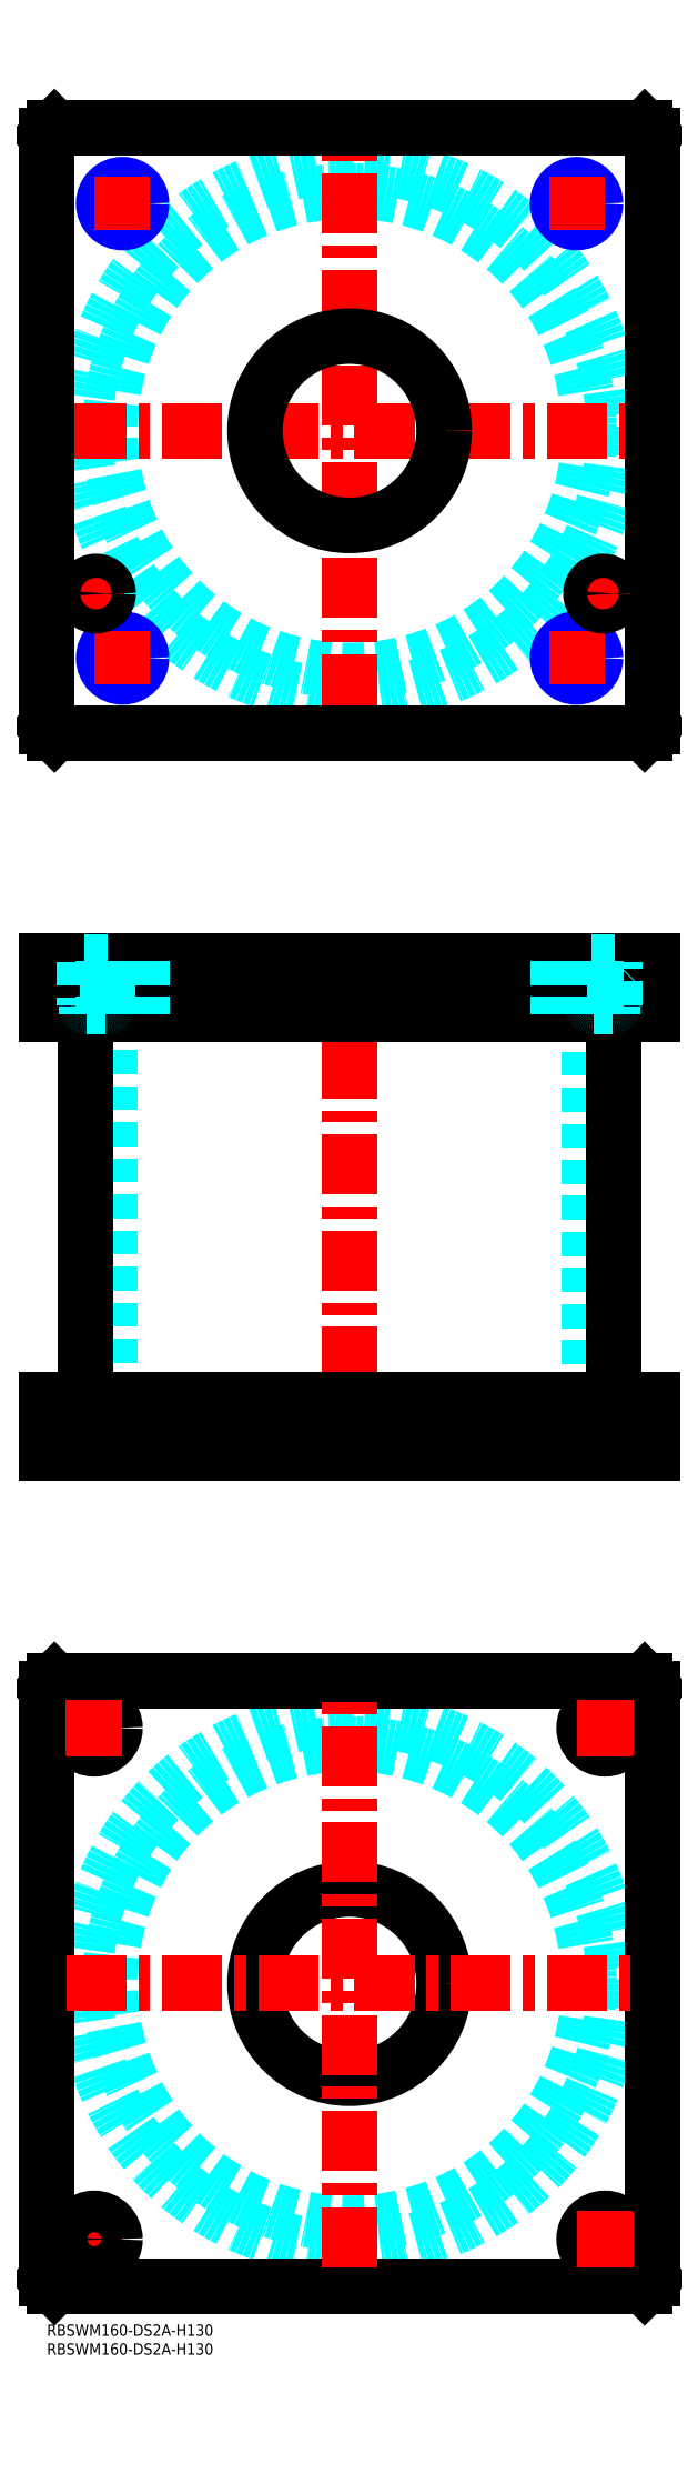
<metadata>
{"format":"dxf","ext":"dxf","renderer":"ezdxf+matplotlib","layout":"modelspace","background":"white","min_lineweight":24,"dpi":150}
</metadata>
<code>
0
SECTION
2
ENTITIES
0
INSERT
8
MSM_CONTINUOUS
2
*U49
10
0
20
0
30
0
0
INSERT
8
MSM_CONTINUOUS
2
*U50
10
0
20
0
30
0
0
CIRCLE
8
MSM_DASHED
10
80
20
90
30
0
40
63.3
0
CIRCLE
8
MSM_DASHED
10
80
20
90
30
0
40
69.9
0
LINE
8
MSM_CENTER
10
5
20
22.5
30
0
11
20
21
22.5
31
0
0
LINE
8
MSM_CENTER
10
12.5
20
15
30
0
11
12.5
21
30
31
0
0
LINE
8
MSM_CONTINUOUS
10
0
20
12
30
0
11
0
21
168
31
0
0
LINE
8
MSM_CONTINUOUS
10
160
20
168
30
0
11
160
21
12
31
0
0
CIRCLE
8
MSM_CONTINUOUS
10
147.5
20
157.5
30
0
40
5.5
0
CIRCLE
8
MSM_CONTINUOUS
10
12.5
20
22.5
30
0
40
5.5
0
CIRCLE
8
MSM_CONTINUOUS
10
147.5
20
22.5
30
0
40
5.5
0
CIRCLE
8
MSM_CONTINUOUS
10
12.5
20
157.5
30
0
40
5.5
0
CIRCLE
8
MSM_CONTINUOUS
10
80
20
90
30
0
40
25
0
LINE
8
MSM_CONTINUOUS
10
2
20
10
30
0
11
0
21
12
31
0
0
LINE
8
MSM_CONTINUOUS
10
158
20
10
30
0
11
2
21
10
31
0
0
LINE
8
MSM_CONTINUOUS
10
160
20
12
30
0
11
158
21
10
31
0
0
LINE
8
MSM_CONTINUOUS
10
158
20
170
30
0
11
160
21
168
31
0
0
LINE
8
MSM_CONTINUOUS
10
2
20
170
30
0
11
158
21
170
31
0
0
LINE
8
MSM_CONTINUOUS
10
0
20
168
30
0
11
2
21
170
31
0
0
LINE
8
MSM_DASHED
10
55
20
244
30
0
11
55
21
230
31
0
0
LINE
8
MSM_DASHED
10
105
20
230
30
0
11
105
21
244
31
0
0
LINE
8
MSM_DASHED
10
55
20
360
30
0
11
55
21
346
31
0
0
LINE
8
MSM_DASHED
10
105
20
346
30
0
11
105
21
360
31
0
0
LINE
8
MSM_DASHED
10
16.7
20
346
30
0
11
16.7
21
244
31
0
0
LINE
8
MSM_DASHED
10
143.3
20
244
30
0
11
143.3
21
346
31
0
0
LINE
8
MSM_DASHED
10
142
20
244
30
0
11
142
21
230
31
0
0
LINE
8
MSM_DASHED
10
153
20
230
30
0
11
153
21
244
31
0
0
LINE
8
MSM_DASHED
10
7
20
244
30
0
11
7
21
230
31
0
0
LINE
8
MSM_DASHED
10
18
20
230
30
0
11
18
21
244
31
0
0
LINE
8
MSM_CENTER
10
80
20
365
30
0
11
80
21
225
31
0
0
LINE
8
MSM_CENTER
10
12.5
20
246
30
0
11
12.5
21
228
31
0
0
LINE
8
MSM_CENTER
10
147.5
20
246
30
0
11
147.5
21
228
31
0
0
LINE
8
MSM_CENTER
10
20
20
362
30
0
11
20
21
344
31
0
0
LINE
8
MSM_CENTER
10
140
20
362
30
0
11
140
21
344
31
0
0
LINE
8
MSM_CENTER
10
13
20
362
30
0
11
13
21
344
31
0
0
LINE
8
MSM_CENTER
10
147
20
362
30
0
11
147
21
344
31
0
0
LINE
8
MSM_CONTINUOUS
10
10.1
20
346
30
0
11
10.1
21
244
31
0
0
LINE
8
MSM_CONTINUOUS
10
149.9
20
244
30
0
11
149.9
21
346
31
0
0
LINE
8
MSM_CONTINUOUS
10
2
20
360
30
0
11
2
21
346
31
0
0
LINE
8
MSM_CONTINUOUS
10
0
20
360
30
0
11
0
21
346
31
0
0
LINE
8
MSM_CONTINUOUS
10
0
20
346
30
0
11
160
21
346
31
0
0
LINE
8
MSM_CONTINUOUS
10
160
20
360
30
0
11
160
21
346
31
0
0
LINE
8
MSM_CONTINUOUS
10
0
20
360
30
0
11
160
21
360
31
0
0
LINE
8
MSM_CONTINUOUS
10
158
20
360
30
0
11
158
21
346
31
0
0
LINE
8
MSM_CONTINUOUS
10
160
20
230
30
0
11
160
21
244
31
0
0
LINE
8
MSM_CONTINUOUS
10
0
20
244
30
0
11
160
21
244
31
0
0
LINE
8
MSM_CONTINUOUS
10
0
20
230
30
0
11
160
21
230
31
0
0
LINE
8
MSM_CONTINUOUS
10
0
20
230
30
0
11
0
21
244
31
0
0
LINE
8
MSM_CONTINUOUS
10
2
20
230
30
0
11
2
21
244
31
0
0
LINE
8
MSM_CONTINUOUS
10
158
20
230
30
0
11
158
21
244
31
0
0
CIRCLE
8
MSM_DASHED
10
80
20
500
30
0
40
63.3
0
CIRCLE
8
MSM_DASHED
10
80
20
500
30
0
40
69.9
0
LINE
8
MSM_CENTER
10
5.1
20
500
30
0
11
154.9
21
500
31
0
0
LINE
8
MSM_CENTER
10
80
20
425.1
30
0
11
80
21
574.9
31
0
0
LINE
8
MSM_CENTER
10
8
20
457
30
0
11
18
21
457
31
0
0
LINE
8
MSM_CENTER
10
13
20
452
30
0
11
13
21
462
31
0
0
LINE
8
MSM_CONTINUOUS
10
160
20
422
30
0
11
160
21
578
31
0
0
CIRCLE
8
MSM_CONTINUOUS
10
80
20
500
30
0
40
25
0
LINE
8
MSM_CONTINUOUS
10
0
20
578
30
0
11
0
21
422
31
0
0
LINE
8
MSM_CONTINUOUS
10
0
20
422
30
0
11
2
21
420
31
0
0
LINE
8
MSM_CONTINUOUS
10
2
20
420
30
0
11
158
21
420
31
0
0
LINE
8
MSM_CONTINUOUS
10
158
20
420
30
0
11
160
21
422
31
0
0
LINE
8
MSM_CONTINUOUS
10
160
20
578
30
0
11
158
21
580
31
0
0
LINE
8
MSM_CONTINUOUS
10
158
20
580
30
0
11
2
21
580
31
0
0
LINE
8
MSM_CONTINUOUS
10
2
20
580
30
0
11
0
21
578
31
0
0
LINE
8
MSM_CENTER
10
13
20
440
30
0
11
27
21
440
31
0
0
CIRCLE
8
MSM_CONTINUOUS
10
20
20
440
30
0
40
4.188
0
CIRCLE
8
MSM_NARROW
10
20
20
440
30
0
40
5
0
LINE
8
MSM_CENTER
10
20
20
433
30
0
11
20
21
447
31
0
0
LINE
8
MSM_CENTER
10
133
20
440
30
0
11
147
21
440
31
0
0
CIRCLE
8
MSM_CONTINUOUS
10
140
20
440
30
0
40
4.188
0
CIRCLE
8
MSM_NARROW
10
140
20
440
30
0
40
5
0
LINE
8
MSM_CENTER
10
140
20
433
30
0
11
140
21
447
31
0
0
LINE
8
MSM_CENTER
10
133
20
560
30
0
11
147
21
560
31
0
0
CIRCLE
8
MSM_CONTINUOUS
10
140
20
560
30
0
40
4.188
0
CIRCLE
8
MSM_NARROW
10
140
20
560
30
0
40
5
0
LINE
8
MSM_CENTER
10
140
20
553
30
0
11
140
21
567
31
0
0
LINE
8
MSM_CENTER
10
13
20
560
30
0
11
27
21
560
31
0
0
CIRCLE
8
MSM_CONTINUOUS
10
20
20
560
30
0
40
4.188
0
CIRCLE
8
MSM_NARROW
10
20
20
560
30
0
40
5
0
LINE
8
MSM_CENTER
10
20
20
553
30
0
11
20
21
567
31
0
0
LINE
8
MSM_CENTER
10
147
20
452
30
0
11
147
21
462
31
0
0
LINE
8
MSM_CENTER
10
142
20
457
30
0
11
152
21
457
31
0
0
LINE
8
MSM_CENTER
10
5.1
20
90
30
0
11
154.9
21
90
31
0
0
LINE
8
MSM_CENTER
10
80
20
15.1
30
0
11
80
21
164.9
31
0
0
LINE
8
MSM_CENTER
10
147.5
20
15
30
0
11
147.5
21
30
31
0
0
LINE
8
MSM_CENTER
10
140
20
22.5
30
0
11
155
21
22.5
31
0
0
LINE
8
MSM_CENTER
10
147.5
20
150
30
0
11
147.5
21
165
31
0
0
LINE
8
MSM_CENTER
10
140
20
157.5
30
0
11
155
21
157.5
31
0
0
LINE
8
MSM_CENTER
10
12.5
20
150
30
0
11
12.5
21
165
31
0
0
LINE
8
MSM_CENTER
10
5
20
157.5
30
0
11
20
21
157.5
31
0
0
LINE
8
MSM_DASHED
10
135.8
20
360
30
0
11
135.8
21
346
31
0
0
LINE
8
MSM_DASHED
10
135
20
360
30
0
11
135
21
346
31
0
0
LINE
8
MSM_DASHED
10
145
20
360
30
0
11
145
21
346
31
0
0
LINE
8
MSM_DASHED
10
144.2
20
360
30
0
11
144.2
21
346
31
0
0
LINE
8
MSM_DASHED
10
15
20
360
30
0
11
15
21
346
31
0
0
LINE
8
MSM_DASHED
10
15.81
20
360
30
0
11
15.81
21
346
31
0
0
LINE
8
MSM_DASHED
10
25
20
360
30
0
11
25
21
346
31
0
0
LINE
8
MSM_DASHED
10
24.19
20
360
30
0
11
24.19
21
346
31
0
0
LINE
8
MSM_DASHED
10
10.5
20
348
30
0
11
10.5
21
346
31
0
0
LINE
8
MSM_DASHED
10
15.5
20
346
30
0
11
15.5
21
348
31
0
0
LINE
8
MSM_DASHED
10
15.6
20
348
30
0
11
10.4
21
348
31
0
0
ARC
8
MSM_DASHED
10
10.4
20
348.4
30
0
40
0.4
50
180
51
270
0
ARC
8
MSM_DASHED
10
15.6
20
348.4
30
0
40
0.4
50
270
51
360
0
LINE
8
MSM_DASHED
10
10
20
359.8
30
0
11
10
21
348.4
31
0
0
LINE
8
MSM_DASHED
10
16
20
348.4
30
0
11
16
21
359.8
31
0
0
LINE
8
MSM_DASHED
10
16
20
359.8
30
0
11
16.2
21
360
31
0
0
LINE
8
MSM_DASHED
10
9.8
20
360
30
0
11
10
21
359.8
31
0
0
LINE
8
MSM_DASHED
10
16
20
359.8
30
0
11
10
21
359.8
31
0
0
CIRCLE
8
MSM_CONTINUOUS
10
13
20
457
30
0
40
2.5
0
CIRCLE
8
MSM_CONTINUOUS
10
13
20
457
30
0
40
3.2
0
CIRCLE
8
MSM_CONTINUOUS
10
13
20
457
30
0
40
3
0
CIRCLE
8
MSM_CONTINUOUS
10
147
20
457
30
0
40
2.5
0
CIRCLE
8
MSM_CONTINUOUS
10
147
20
457
30
0
40
3.2
0
CIRCLE
8
MSM_CONTINUOUS
10
147
20
457
30
0
40
3
0
LINE
8
MSM_DASHED
10
144.5
20
348
30
0
11
144.5
21
346
31
0
0
LINE
8
MSM_DASHED
10
149.5
20
346
30
0
11
149.5
21
348
31
0
0
LINE
8
MSM_DASHED
10
149.6
20
348
30
0
11
144.4
21
348
31
0
0
ARC
8
MSM_DASHED
10
144.4
20
348.4
30
0
40
0.4
50
180
51
270
0
ARC
8
MSM_DASHED
10
149.6
20
348.4
30
0
40
0.4
50
270
51
360
0
LINE
8
MSM_DASHED
10
144
20
359.8
30
0
11
144
21
348.4
31
0
0
LINE
8
MSM_DASHED
10
150
20
348.4
30
0
11
150
21
359.8
31
0
0
LINE
8
MSM_DASHED
10
150
20
359.8
30
0
11
150.2
21
360
31
0
0
LINE
8
MSM_DASHED
10
143.8
20
360
30
0
11
144
21
359.8
31
0
0
LINE
8
MSM_DASHED
10
150
20
359.8
30
0
11
144
21
359.8
31
0
0
ENDSEC
0
EOF

</code>
